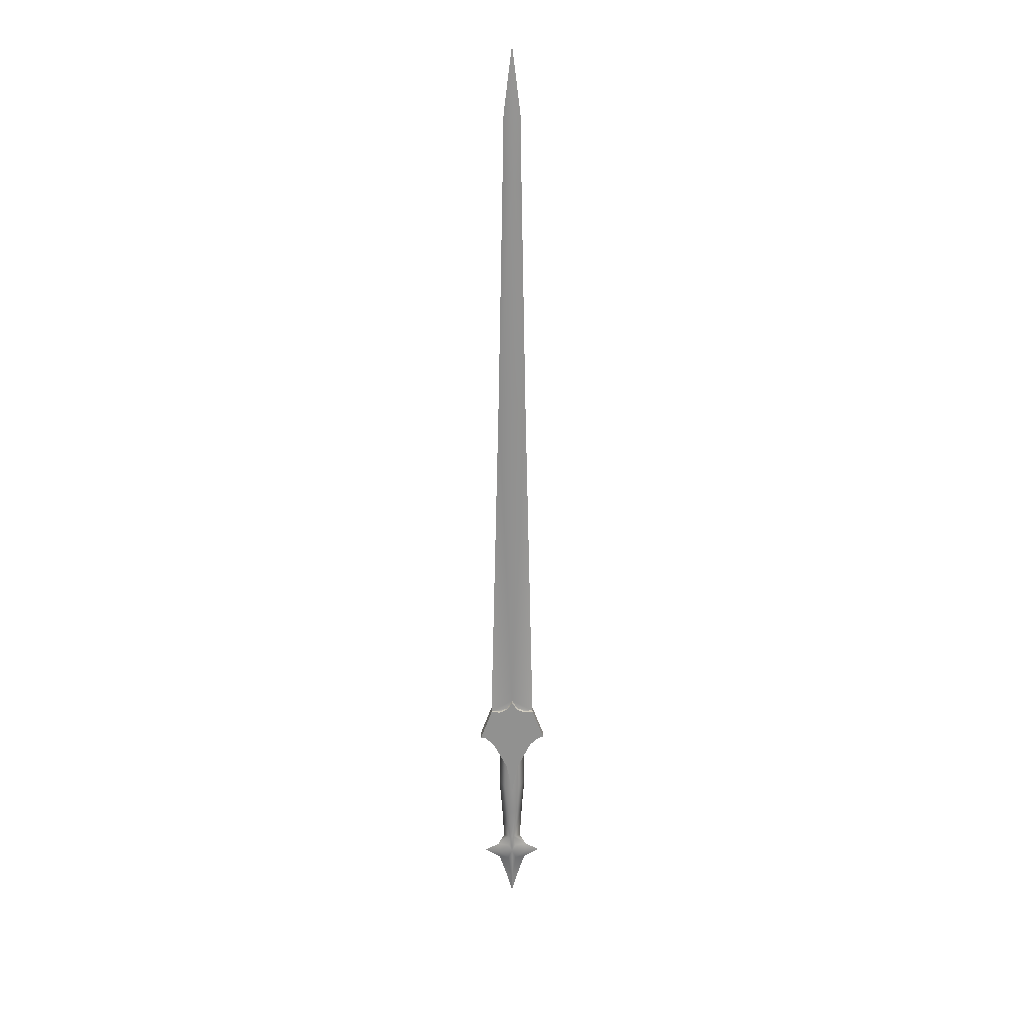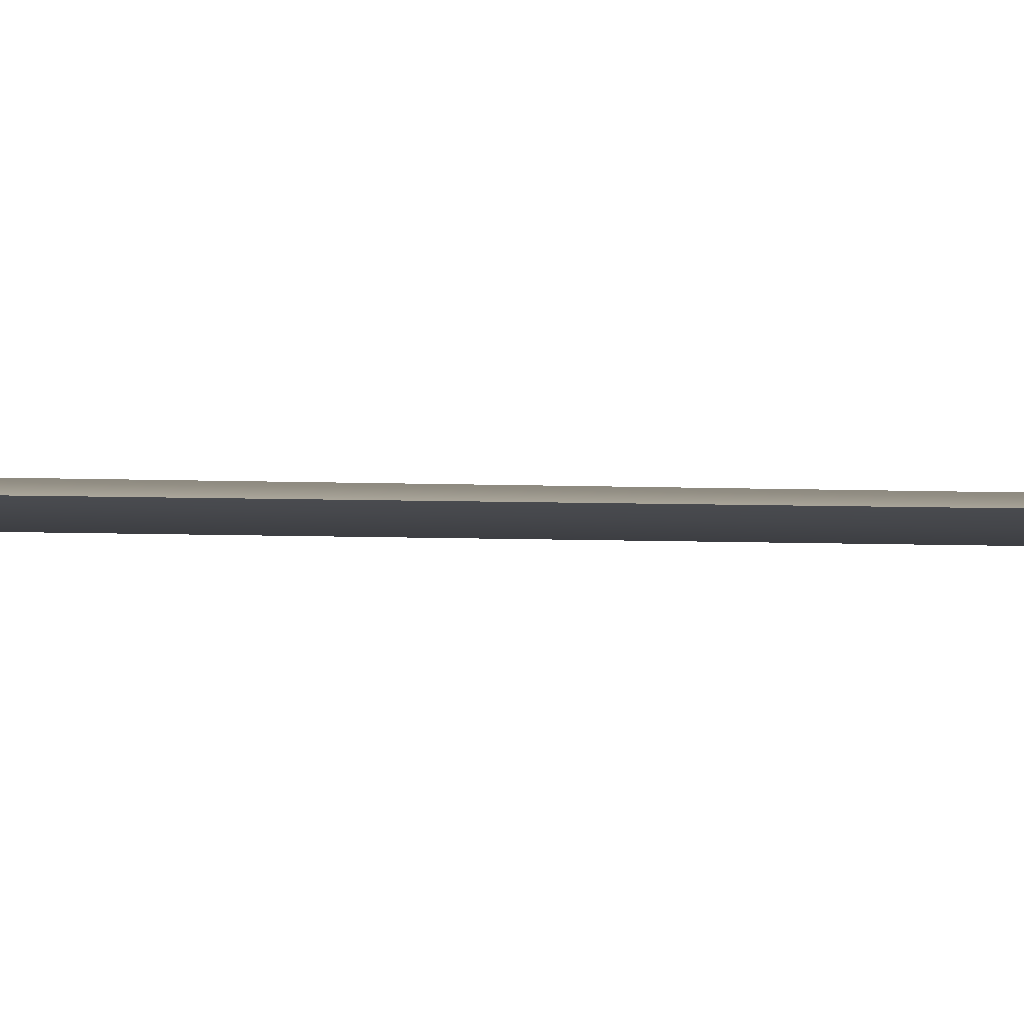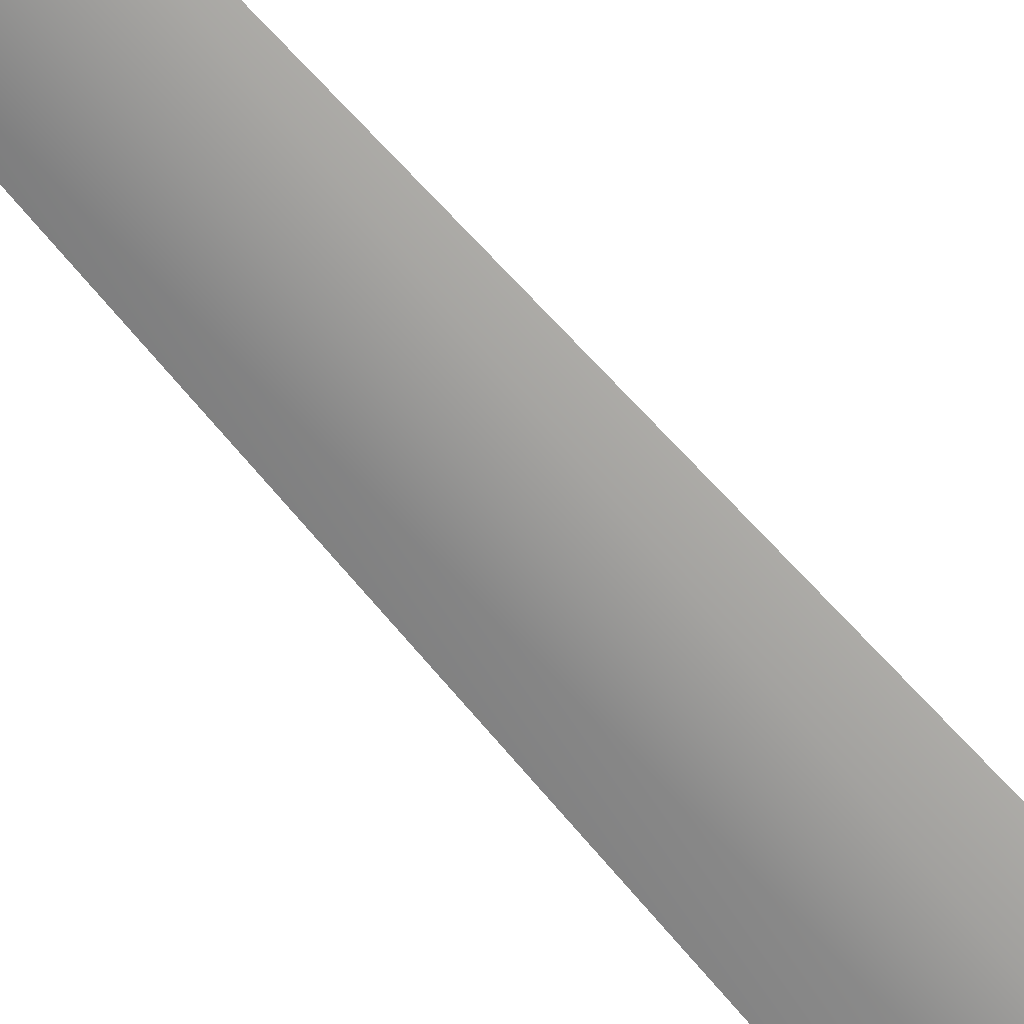
<metadata>
{"format":"obj","ext":"obj","renderer":"f3d","projection":"perspective","resolution":1024,"background":"white","views":[{"elev":24.3,"azim":-1.3,"up":"+Z"},{"elev":-3.3,"azim":76.2,"up":"+Y"},{"elev":-67.6,"azim":40.8,"up":"+Y"}]}
</metadata>
<code>
v 0.1022 -0.002615 0.005414
v 0.09919 -0.002615 0.02186
v 0.1022 -0.00226 0.005414
v 0.1022 -0.002615 0.06412
v 0.09934 -0.001046 0.06009
v 0.09934 -0.002615 0.06009
v 0.1022 0.00226 0.005414
v 0.09919 0.002615 0.02186
v 0.1022 0.002615 0.005414
v 0.1022 0.00137 0.06518
v 0.09516 0 0.2464
v 0.1022 0.00137 0.2464
v 0.1139 0 0.0579
v 0.105 0.001046 0.06009
v 0.1022 -0.00137 0.06518
v 0.1022 0.00137 0.3646
v 0.1092 0 0.2464
v 0.09746 0 0.3646
v 0.09802 0 0.3978
v 0.1022 0 0.4311
v 0.1064 0 0.3978
v 0.1069 0 0.3646
v 0.09173 0.002615 0.03683
v 0.08713 -0.002615 0.04116
v 0.08713 0.002615 0.04116
v 0.09546 0 0.02934
v 0.09173 -0.002615 0.03683
v 0.09546 -0.002615 0.02934
v 0.08436 -0.002615 0.04174
v 0.08436 0.002615 0.04174
v 0.09919 -0.001777 0.02186
v 0.09919 0.001777 0.02186
v 0.09546 0.002615 0.02934
v 0.09544 -0.002615 0.05823
v 0.09544 -0.0008718 0.05823
v 0.09051 0 0.0579
v 0.09051 -0.002615 0.05855
v 0.09934 0.001046 0.06009
v 0.09544 0.0008718 0.05823
v 0.12 -0.002615 0.04174
v 0.1139 -0.002615 0.05855
v 0.12 0.002615 0.04174
v 0.1089 0.0008718 0.05823
v 0.1139 0.002615 0.05855
v 0.1052 0.002615 0.02186
v 0.105 -0.001046 0.06009
v 0.1052 -0.002615 0.02186
v 0.105 0.002615 0.06009
v 0.1022 0.002615 0.06412
v 0.09051 0.002615 0.05855
v 0.1089 -0.002615 0.05823
v 0.1127 0.002615 0.03683
v 0.1173 0.002615 0.04116
v 0.1127 -0.002615 0.03683
v 0.1173 -0.002615 0.04116
v 0.1089 0.002615 0.02934
v 0.1052 -0.001777 0.02186
v 0.1089 0 0.02934
v 0.1089 -0.002615 0.02934
v 0.1052 0.001777 0.02186
v 0.1089 0.002615 0.05823
v 0.105 -0.002615 0.06009
v 0.1089 -0.0008718 0.05823
v 0.09934 0.002615 0.06009
v 0.09869 0.001777 0.006231
v 0.1043 0.00226 -0.009398
v 0.1001 0.00226 -0.009398
v 0.1022 -0.00137 0.2464
v 0.1022 -0.00137 0.3646
v 0.1022 -0.002523 -0.03651
v 0.1003 -0.001777 -0.03307
v 0.09442 -0.001777 -0.03732
v 0.1018 -0.0005922 -0.05538
v 0.1022 -0 -0.06611
v 0.1044 -0.001184 -0.04197
v 0.11 -0.001777 -0.03732
v 0.1022 0.002523 -0.03651
v 0.1013 0.001777 -0.02682
v 0.1041 0.001777 -0.03307
v 0.1 0.001184 -0.04197
v 0.09442 0.001777 -0.03732
v 0.11 0.001777 -0.03732
v 0.1026 0.0005922 -0.05538
v 0.09544 0.002615 0.05823
v 0.09869 -0.001777 0.006231
v 0.09496 0 0.01122
v 0.1013 -0.001777 -0.02682
v 0.1031 -0.001777 -0.02682
v 0.09641 0 -0.006904
v 0.09756 0 -0.02682
v 0.09418 0 -0.03307
v 0.1043 -0.00226 -0.009398
v 0.1001 -0.00226 -0.009398
v 0.1003 0.001777 -0.03307
v 0.1031 0.001777 -0.02682
v 0.08665 0 -0.03732
v 0.1 -0.001184 -0.04197
v 0.09485 -0 -0.04197
v 0.1018 0.0005922 -0.05538
v 0.09923 -0 -0.05538
v 0.1026 -0.0005922 -0.05538
v 0.1052 -0 -0.05538
v 0.1057 -0.001777 0.006231
v 0.1057 0.001777 0.006231
v 0.1094 0 0.01122
v 0.1041 -0.001777 -0.03307
v 0.108 0 -0.006904
v 0.1102 0 -0.03307
v 0.1068 0 -0.02682
v 0.1095 -0 -0.04197
v 0.1177 0 -0.03732
v 0.1044 0.001184 -0.04197
f 1 2 3
f 4 5 6
f 7 8 9
f 10 11 12
f 10 13 14
f 15 5 4
f 12 11 16
f 12 17 10
f 16 11 18
f 16 19 20
f 16 17 12
f 16 21 22
f 20 21 16
f 23 24 25
f 23 26 27
f 27 24 23
f 27 26 28
f 29 30 24
f 2 26 31
f 8 7 32
f 8 26 33
f 6 5 34
f 34 5 35
f 34 36 37
f 25 24 30
f 33 26 23
f 28 26 2
f 31 3 2
f 32 26 8
f 38 36 10
f 39 36 38
f 35 36 34
f 11 10 36
f 18 19 16
f 40 13 41
f 42 13 40
f 14 13 43
f 13 10 17
f 13 42 44
f 22 17 16
f 9 45 7
f 4 46 15
f 3 47 1
f 10 48 49
f 50 29 36
f 37 36 29
f 30 29 50
f 44 43 13
f 41 13 51
f 52 53 54
f 54 53 55
f 54 56 52
f 42 40 53
f 47 3 57
f 47 58 59
f 45 58 60
f 48 10 14
f 48 43 61
f 61 43 44
f 62 46 4
f 51 46 62
f 51 13 63
f 55 53 40
f 56 54 58
f 56 58 45
f 59 58 54
f 57 58 47
f 60 7 45
f 14 43 48
f 63 46 51
f 9 8 49
f 1 47 4
f 49 8 64
f 49 45 9
f 4 2 1
f 4 47 62
f 7 65 32
f 7 66 67
f 15 36 5
f 15 17 68
f 68 11 15
f 68 17 69
f 69 11 68
f 69 19 18
f 69 21 20
f 20 19 69
f 70 71 72
f 70 73 74
f 70 75 76
f 77 78 79
f 77 80 81
f 77 79 82
f 77 83 74
f 50 25 30
f 37 24 34
f 23 84 33
f 27 34 24
f 29 24 37
f 2 4 28
f 64 33 84
f 84 23 50
f 6 28 4
f 34 27 6
f 25 50 23
f 33 64 8
f 28 6 27
f 31 26 85
f 32 65 26
f 26 65 86
f 87 70 88
f 87 89 90
f 87 91 71
f 87 92 93
f 78 77 94
f 78 89 67
f 78 91 90
f 90 89 78
f 90 91 87
f 85 3 31
f 85 89 93
f 93 3 85
f 93 89 87
f 93 92 3
f 67 89 65
f 67 95 78
f 65 7 67
f 86 85 26
f 86 65 89
f 89 85 86
f 5 36 35
f 36 15 11
f 11 69 18
f 72 91 96
f 72 97 70
f 72 98 97
f 81 91 94
f 81 94 77
f 81 98 96
f 96 91 81
f 96 98 72
f 94 91 78
f 71 70 87
f 71 91 72
f 74 99 77
f 74 100 99
f 74 101 70
f 74 102 101
f 73 70 97
f 73 100 74
f 97 98 73
f 99 98 80
f 80 77 99
f 80 98 81
f 100 73 98
f 98 99 100
f 44 52 61
f 41 55 40
f 52 44 53
f 54 51 59
f 42 53 44
f 45 48 56
f 48 45 49
f 61 56 48
f 62 59 51
f 51 54 41
f 55 41 54
f 56 61 52
f 59 62 47
f 57 3 103
f 60 104 7
f 58 103 105
f 58 104 60
f 88 70 106
f 88 92 87
f 88 107 92
f 88 108 109
f 95 67 66
f 95 107 109
f 95 108 79
f 95 79 78
f 109 107 88
f 109 108 95
f 103 3 92
f 103 58 57
f 92 107 103
f 66 7 104
f 66 107 95
f 104 107 66
f 105 103 107
f 105 104 58
f 107 104 105
f 46 13 15
f 63 13 46
f 17 15 13
f 22 69 17
f 22 21 69
f 76 108 106
f 76 106 70
f 76 110 111
f 82 108 111
f 82 112 77
f 82 110 112
f 111 108 76
f 111 110 82
f 79 108 82
f 106 108 88
f 101 110 75
f 75 70 101
f 75 110 76
f 83 77 112
f 83 102 74
f 112 110 83
f 102 83 110
f 110 101 102
f 49 64 10
f 50 39 84
f 64 39 38
f 84 39 64
f 38 10 64
f 36 39 50

</code>
